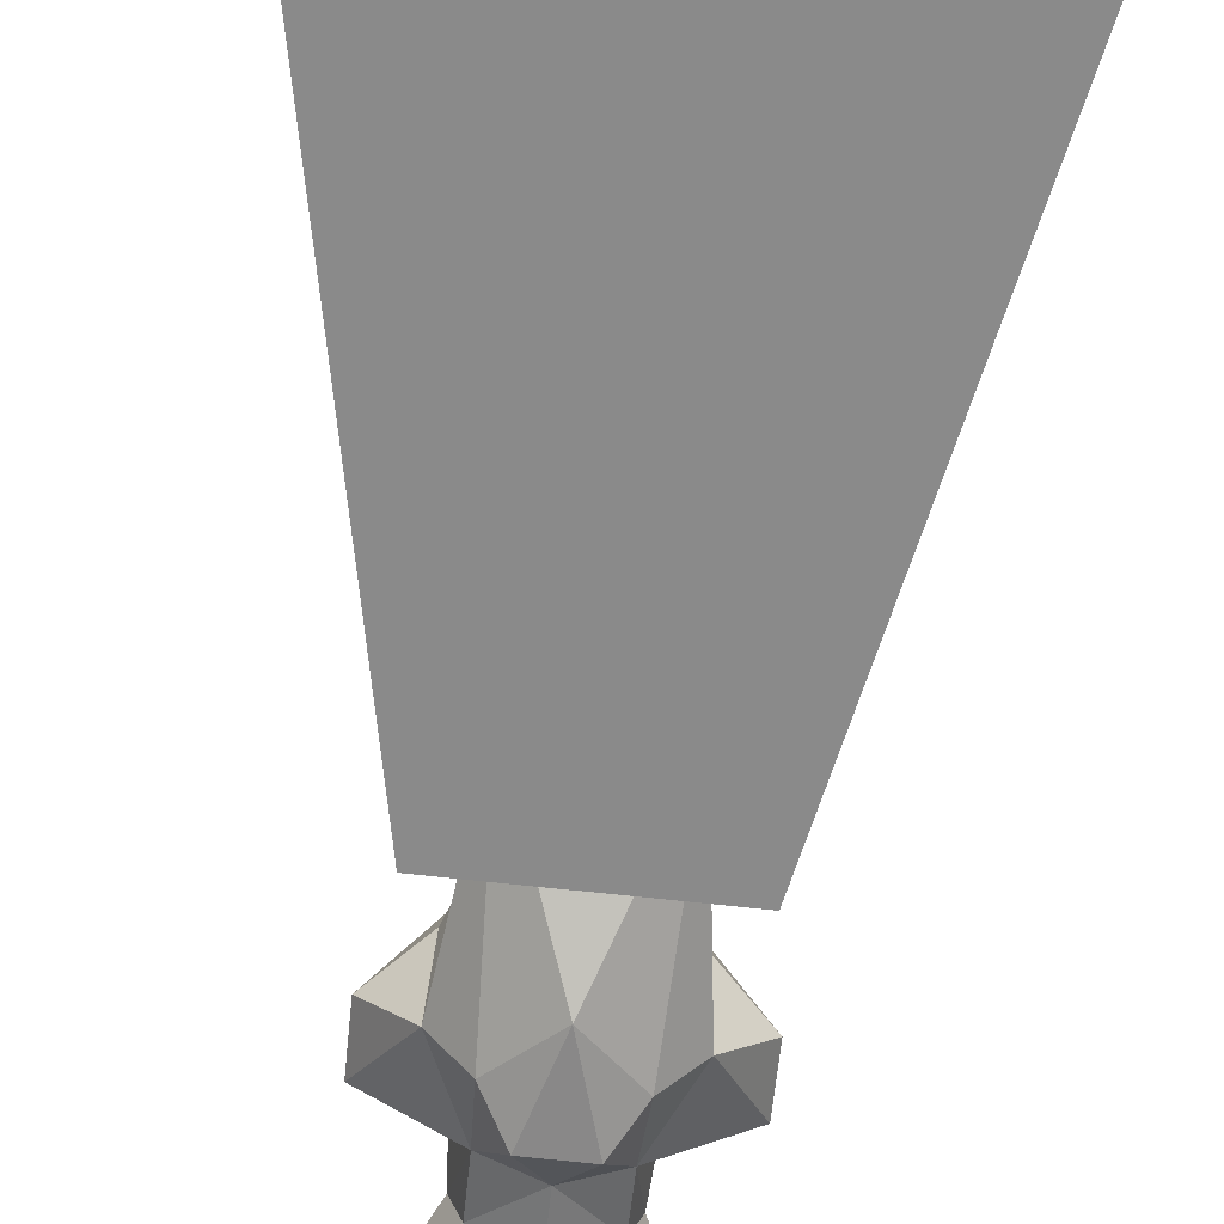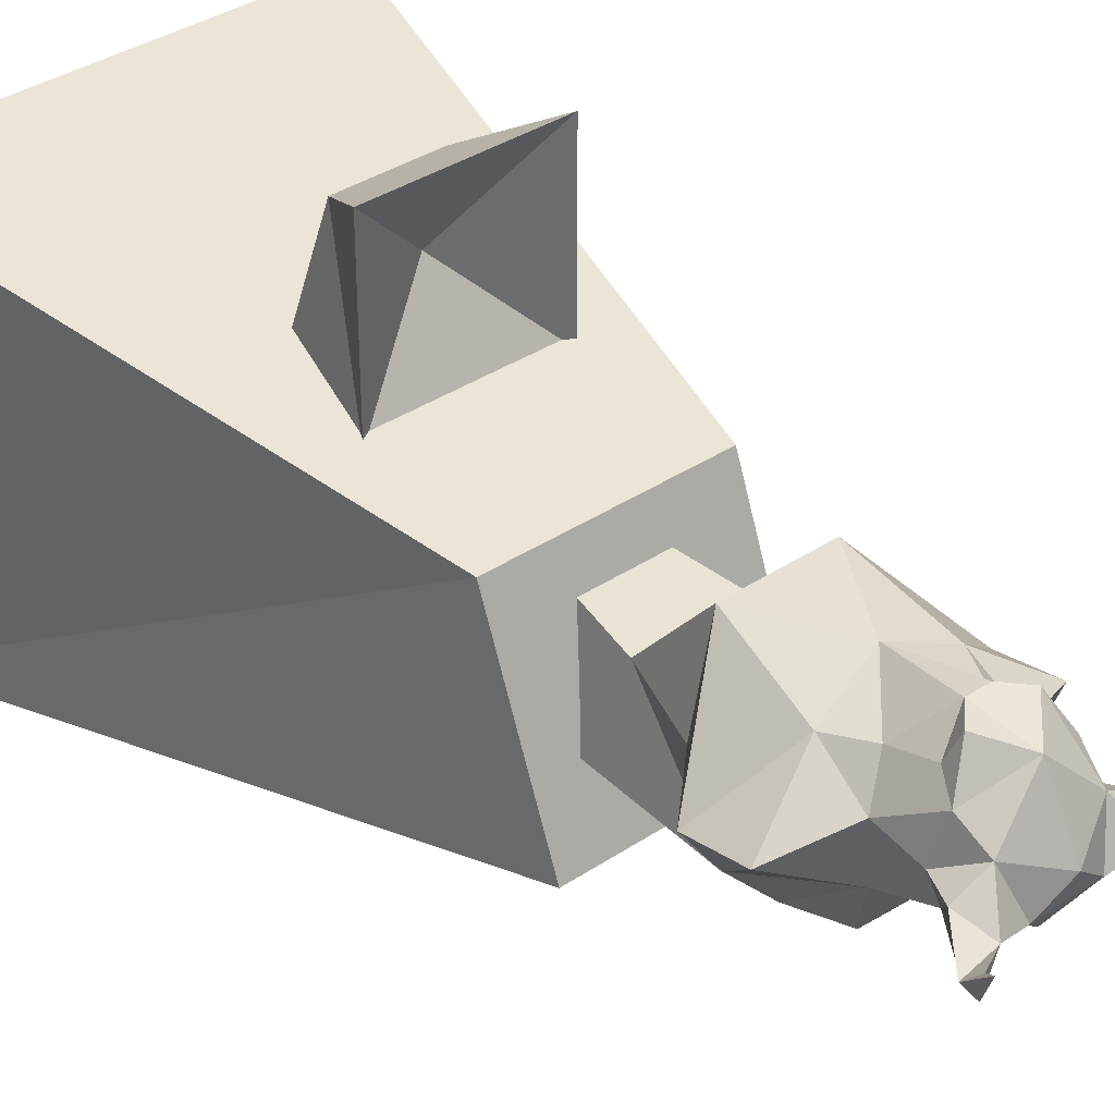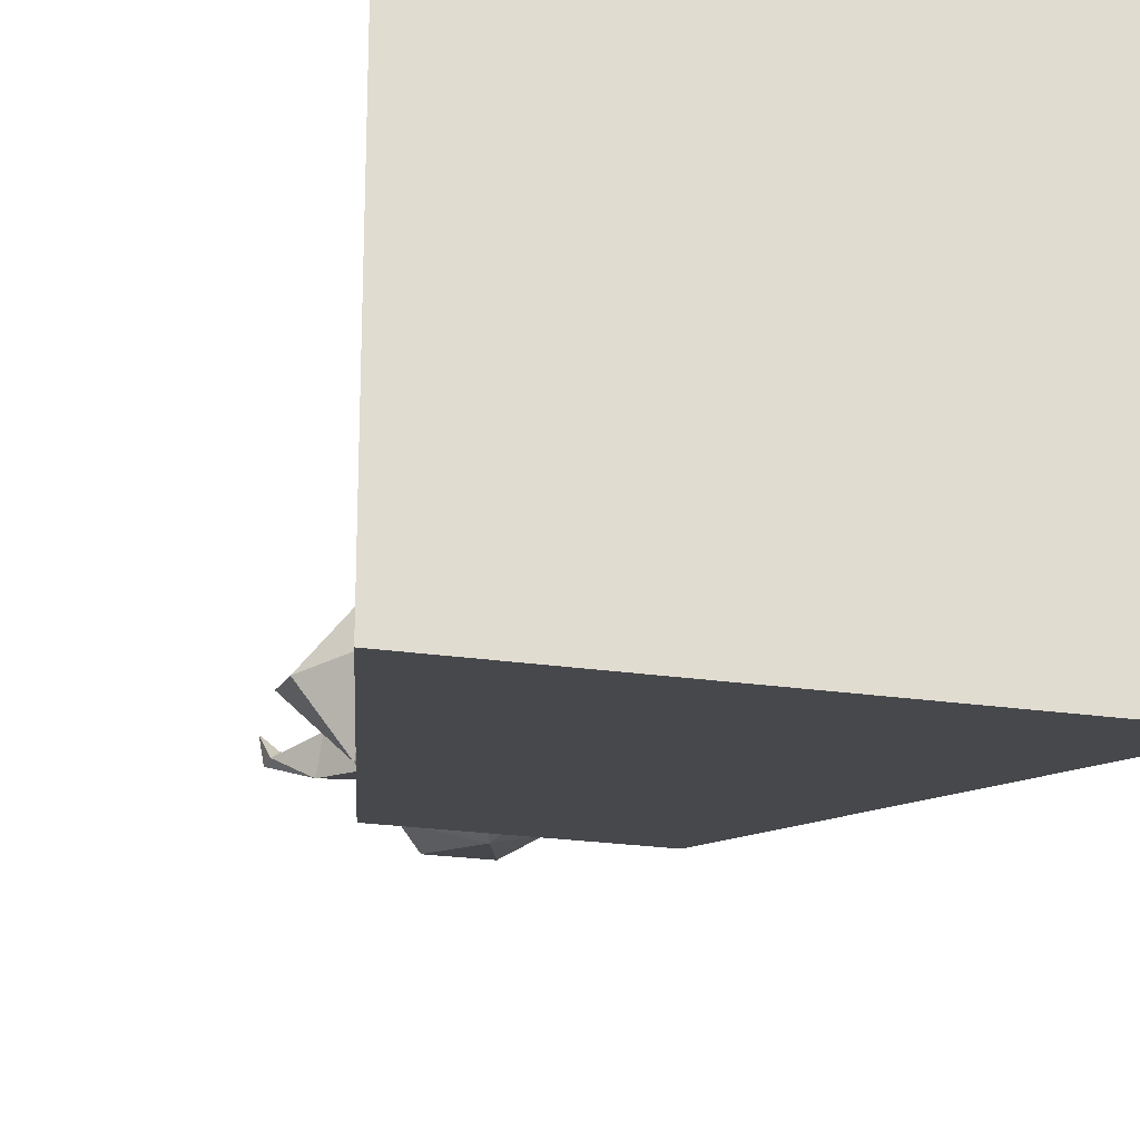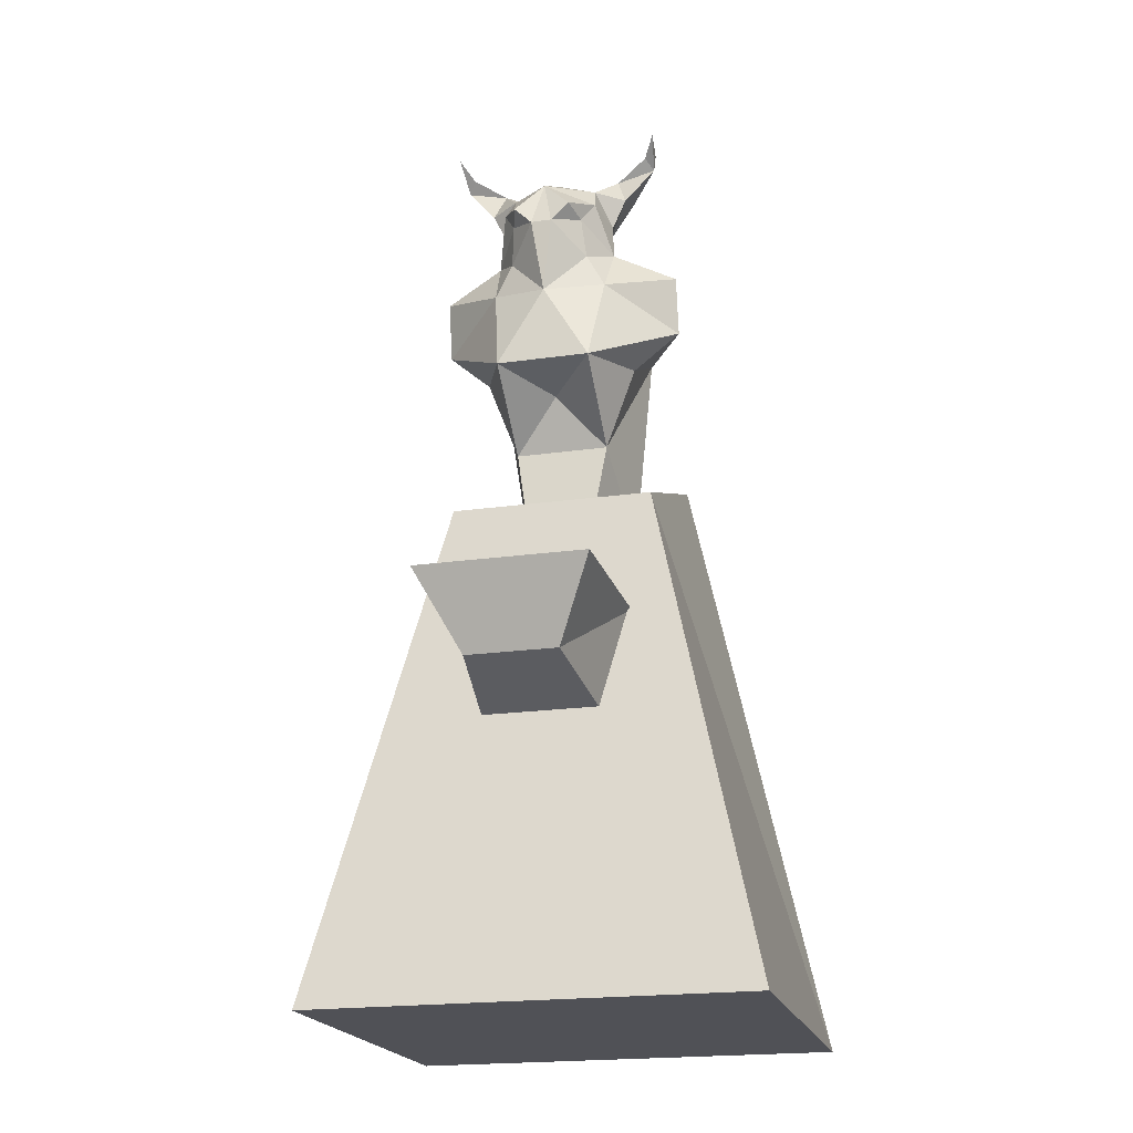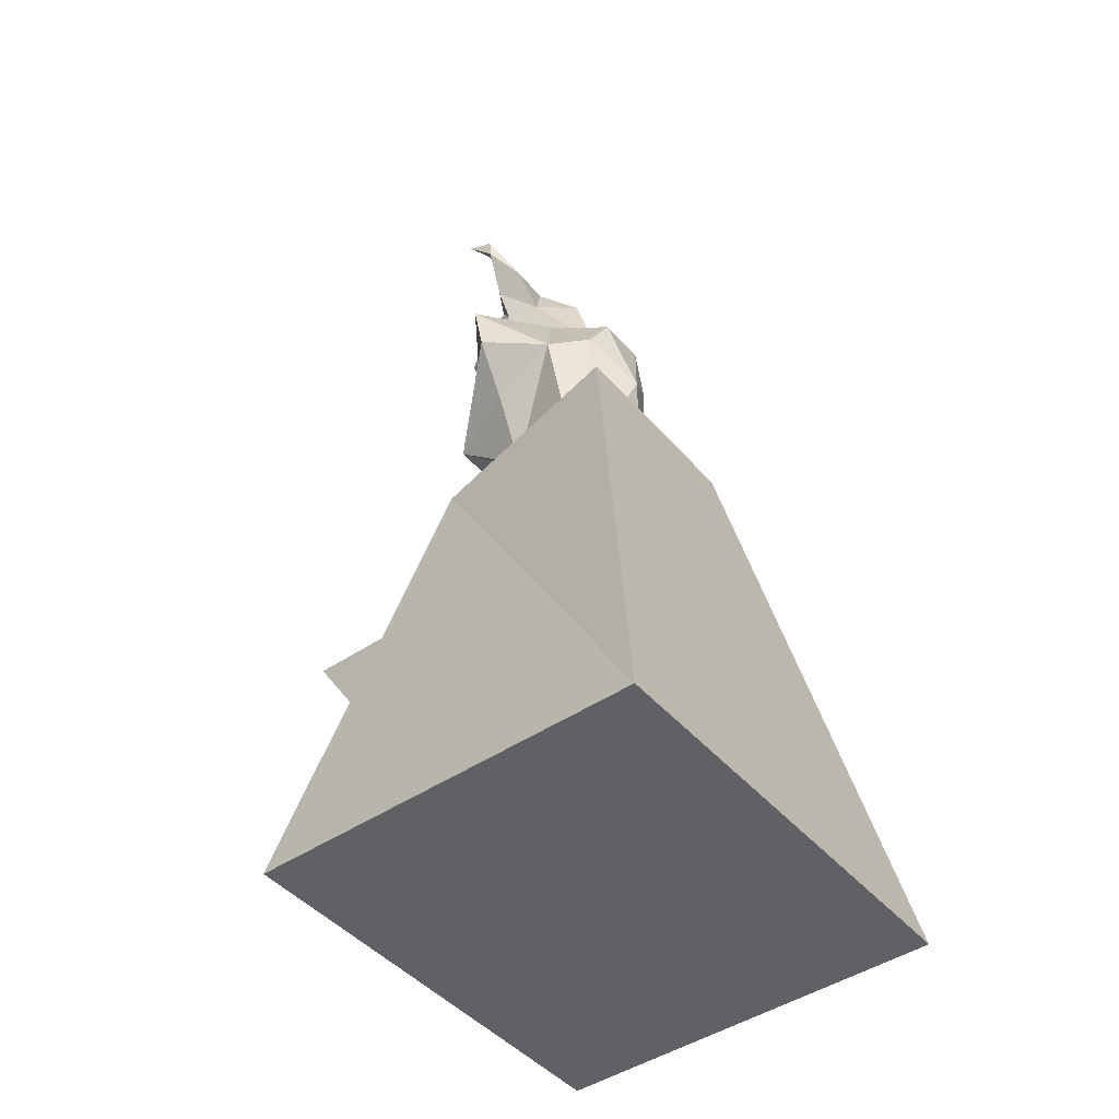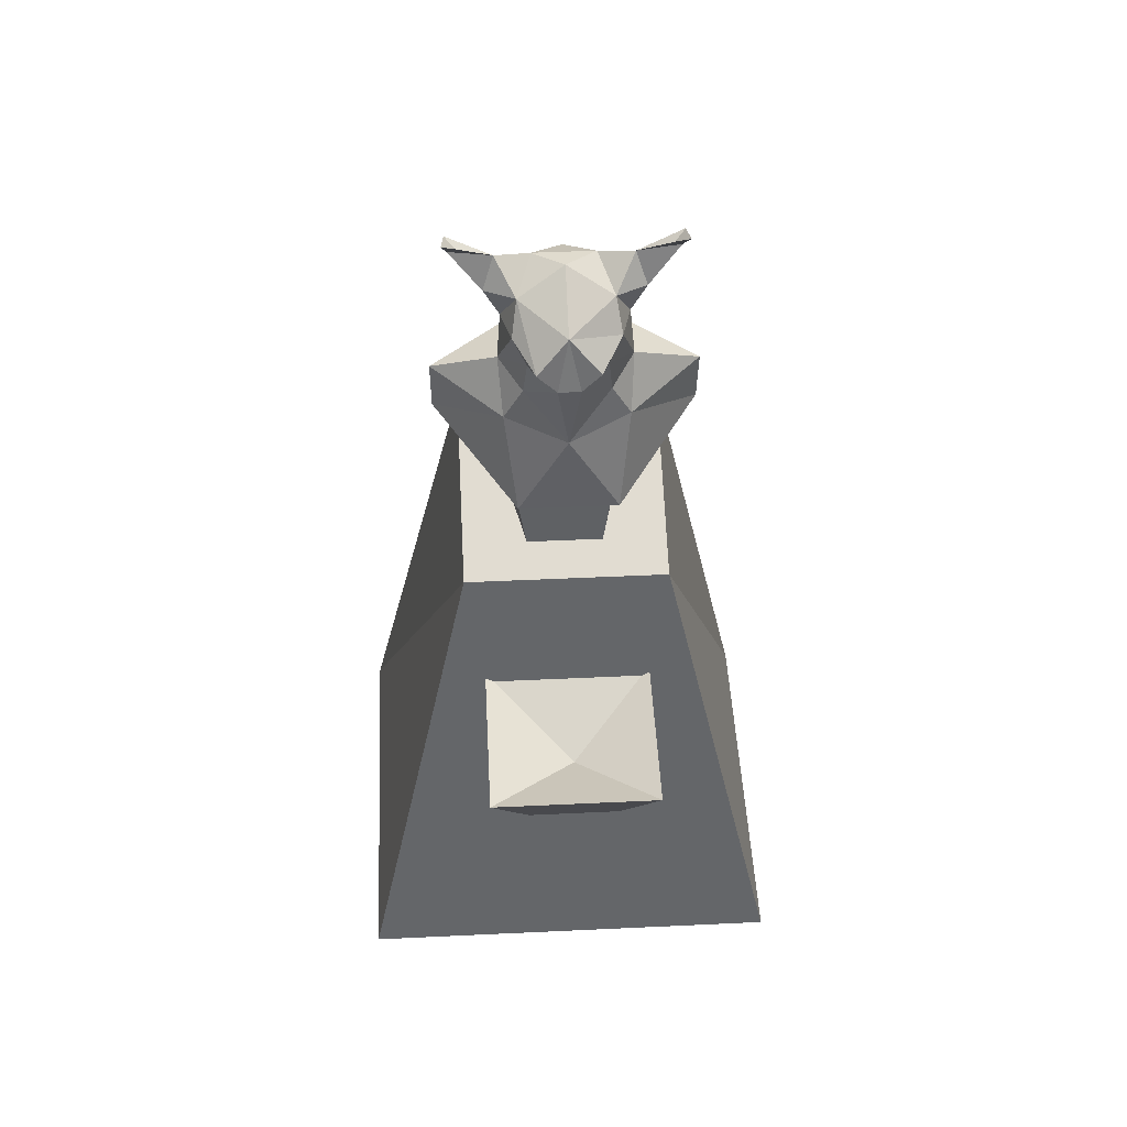
<metadata>
{"format":"obj","ext":"obj","renderer":"f3d","projection":"perspective","resolution":1024,"background":"white","views":[{"elev":-74.8,"azim":-6.0,"up":"+Z"},{"elev":36.6,"azim":139.2,"up":"+Z"},{"elev":-22.4,"azim":-14.5,"up":"+Z"},{"elev":-20.5,"azim":14.5,"up":"+Y"},{"elev":-45.4,"azim":128.0,"up":"+Y"},{"elev":48.3,"azim":-3.0,"up":"+Y"}]}
</metadata>
<code>
o PC_LOB_SLEEPER2
v 0.14 0.7999 -0.1
v 0.3 0 0.28
v -0.3 0 -0.26
v 0.1466 1.271 0.1416
v -0.0795 0.7 -0.02
v -0.1466 1.271 0.1416
v 0.3 0 -0.26
v 0.08352 0.3756 0.1788
v -0.116 0.5264 0.4108
v 0.116 0.5264 0.4108
v -0.116 0.5264 0.1788
v -0.3 0 0.28
v -0.14 0.7999 -0.1
v 0.116 0.5264 0.1788
v 0.08564 1.222 0.1008
v 0.04906 0.7 0.11
v 0.0795 0.7 -0.02
v -0.035 1.035 -0.045
v -0.08564 1.222 0.1008
v 0 0.915 -0.07
v 0.035 1.035 -0.045
v 0.14 0.6999 0.16
v -0.14 0.6999 0.16
v -0.08352 0.3756 0.1788
v 0.1408 1.233 0.1049
v -0.03973 1.131 0.218
v -0.1408 1.233 0.1049
v 0.065 0.895 0.21
v -0.04906 0.7 0.11
v -0.09984 1.182 0.1175
v 0 1.185 0.04
v 0.085 1.085 0.13
v 0.17 1.05 0.105
v -0.085 1.085 0.13
v -0.17 1.05 0.105
v 0.03973 1.131 0.218
v 0 1.005 0.205
v -0.065 0.895 0.21
v -0.065 0.8 0.1
v 0.065 0.8 0.1
v 0.06264 0.422 0.3528
v -0.06264 0.422 0.3528
v 0.09984 1.182 0.1175
v 0.04 1.21 0.08413
v 0.003314 0.4684 0.2988
v -0.1125 0.96 0.0099
v -0.17 0.97 0.09
v 0.1125 0.96 0.0099
v 0.17 0.97 0.09
v 0 1.08 0.01
v -0.04 1.21 0.08413
v 0 0.87 0.135
v -0.06 1.188 0.1414
v -0.065 1.145 0.07
v -0.08 1.14 0.114
v 0.06 1.188 0.1414
v 0.065 1.145 0.07
v 0.08 1.14 0.114
v -0.065 1.07 0.04
v 0.065 1.07 0.04
v 0 1.173 0.201
v 0 1.219 0.1184
v -0.1075 0.9121 0.1041
v 0.1075 0.9121 0.1041
v 0.1034 1.197 0.07553
v 0.1434 1.256 0.1039
v -0.1034 1.197 0.07553
v -0.1434 1.256 0.1039
v 0.0671 1.15 0.1692
v 0.01445 1.106 0.2199
v -0.0671 1.15 0.1692
v -0.01445 1.106 0.2199
v 0.055 1.066 0.1731
v -0.055 1.066 0.1731
v -0.06776 0.9805 -0.035
v 0.06776 0.9805 -0.035
v 0.08 1.02 0.17
v -0.08 1.02 0.17
v -0.04973 1.12 0.1854
v 0.04973 1.12 0.1854
v 0.1303 1.248 0.1178
v -0.1303 1.248 0.1178
f 14 11 45
f 24 8 41
f 45 11 9
f 41 42 24
f 8 14 41
f 11 24 42
f 42 41 10
f 14 10 41
f 9 11 42
f 10 9 42
f 45 9 10
f 10 14 45
f 70 80 36
f 79 72 26
f 26 71 79
f 80 69 36
f 31 57 50
f 73 70 37
f 22 2 7
f 3 7 2
f 2 12 3
f 3 12 23
f 15 65 44
f 80 70 73
f 39 46 5
f 76 48 17
f 48 40 17
f 46 75 5
f 5 20 17
f 37 72 74
f 54 31 50
f 17 20 76
f 20 5 75
f 18 20 21
f 21 20 18
f 59 54 50
f 7 1 22
f 23 13 3
f 25 81 15
f 65 15 66
f 56 62 61
f 61 62 53
f 82 27 19
f 19 67 68
f 64 28 40
f 38 63 39
f 39 52 38
f 27 30 19
f 59 34 55
f 51 54 67
f 67 19 51
f 32 60 58
f 32 58 69
f 60 32 33
f 49 77 28
f 71 55 34
f 72 79 74
f 34 59 35
f 78 47 38
f 70 72 37
f 53 26 61
f 37 28 77
f 28 38 52
f 37 38 28
f 38 37 78
f 39 29 40
f 5 29 39
f 29 16 40
f 40 16 17
f 15 43 25
f 57 44 65
f 31 44 57
f 53 62 51
f 59 46 35
f 39 63 46
f 47 35 46
f 78 35 47
f 48 60 33
f 48 64 40
f 33 49 48
f 49 33 77
f 50 21 18
f 57 60 50
f 31 51 44
f 51 31 54
f 52 40 28
f 40 52 39
f 19 30 53
f 53 51 19
f 54 59 55
f 30 67 54
f 55 53 30
f 54 55 30
f 43 15 56
f 44 56 15
f 60 57 58
f 57 65 43
f 56 58 43
f 43 58 57
f 18 59 50
f 59 75 46
f 60 21 50
f 76 60 48
f 70 61 72
f 61 36 69
f 62 44 51
f 56 44 62
f 47 46 63
f 47 63 38
f 48 49 64
f 64 49 28
f 43 65 25
f 66 25 65
f 81 66 15
f 66 4 25
f 67 30 27
f 27 68 67
f 68 82 19
f 6 68 27
f 56 69 58
f 69 56 61
f 61 70 36
f 26 53 71
f 71 53 55
f 72 61 26
f 73 32 80
f 33 32 77
f 34 74 79
f 78 34 35
f 18 75 59
f 20 75 18
f 76 21 60
f 76 20 21
f 77 32 73
f 37 77 73
f 74 78 37
f 34 78 74
f 34 79 71
f 69 80 32
f 25 4 81
f 81 4 66
f 6 27 82
f 6 82 68
f 7 3 13
f 12 2 22
f 13 1 7
f 22 23 12
f 23 22 1
f 1 13 23

</code>
